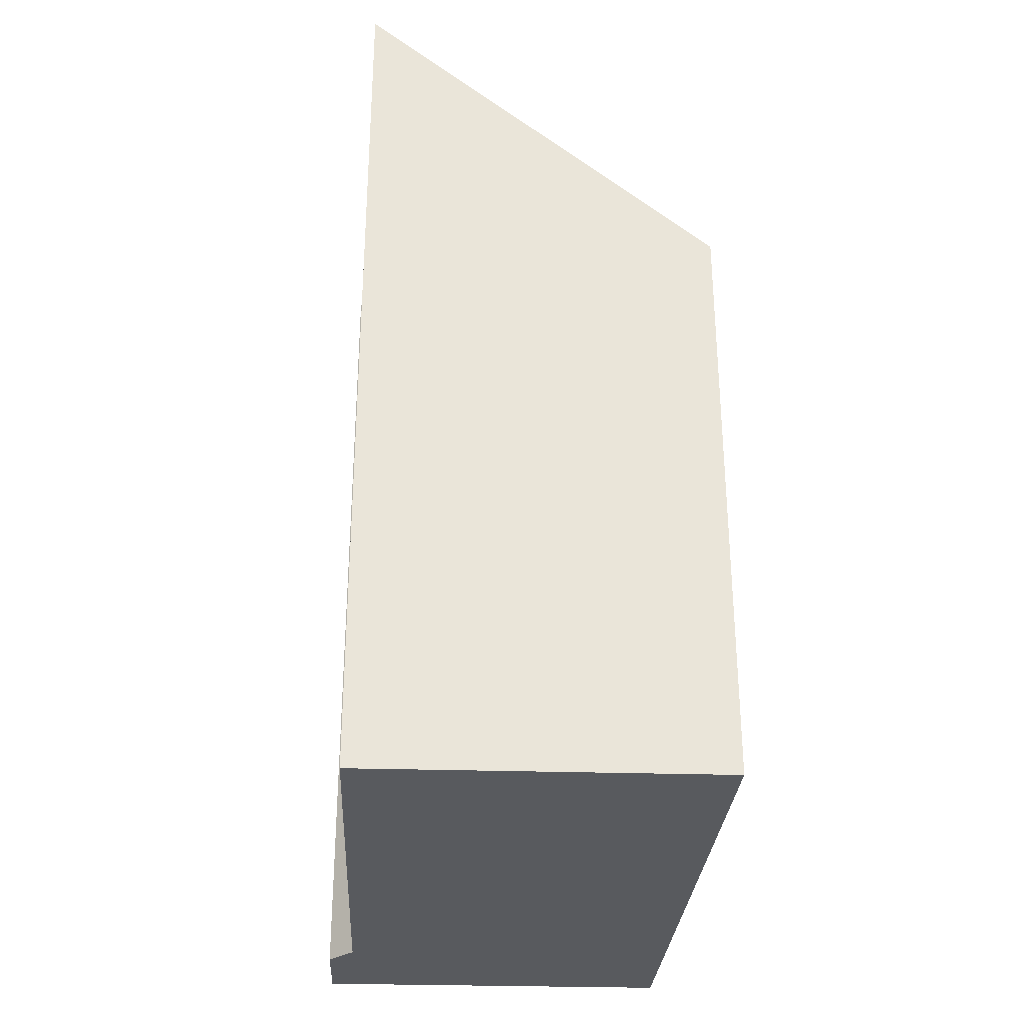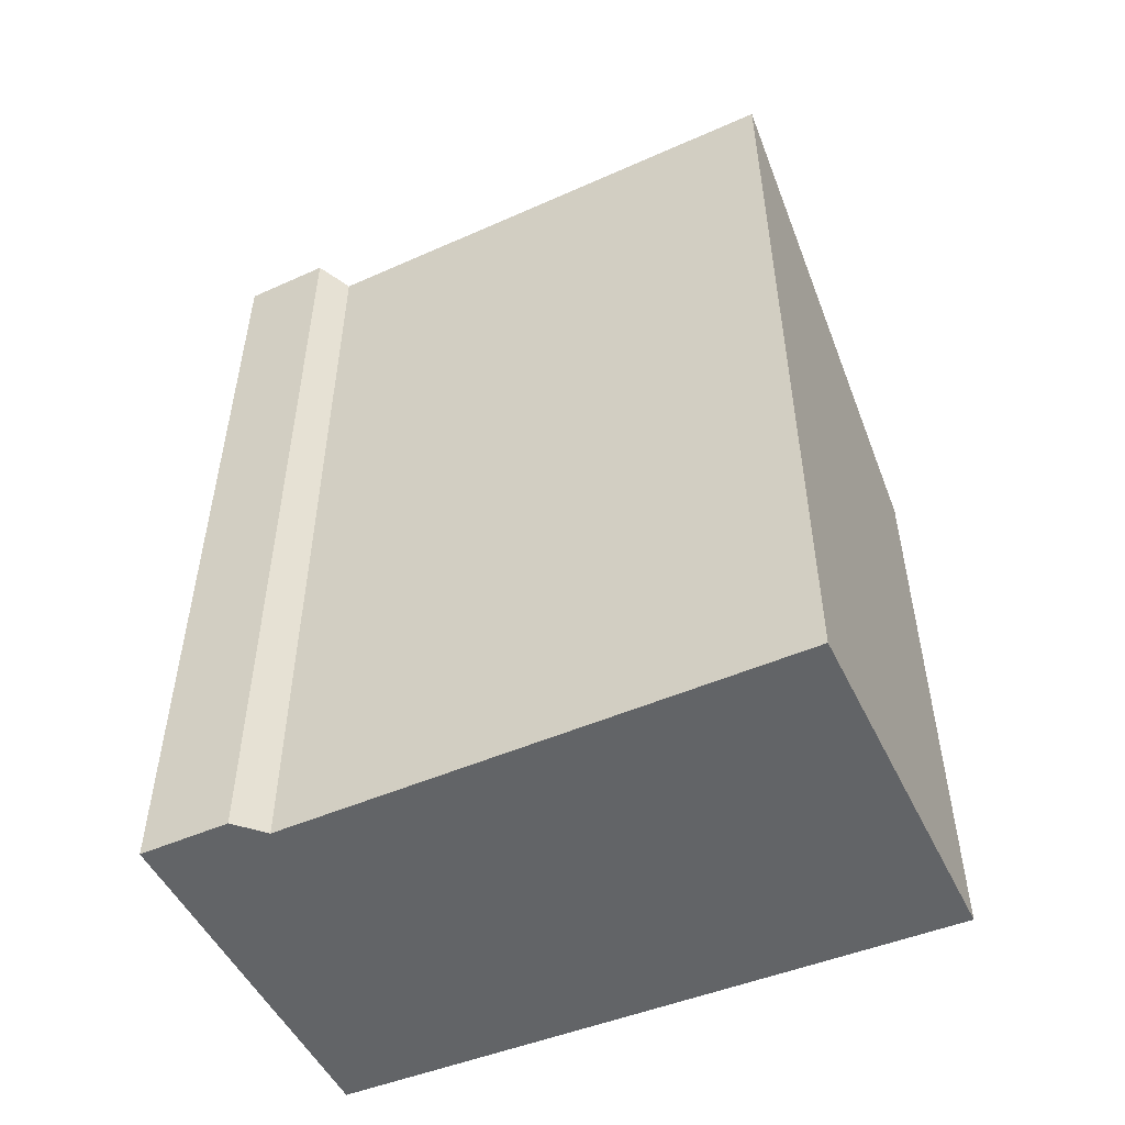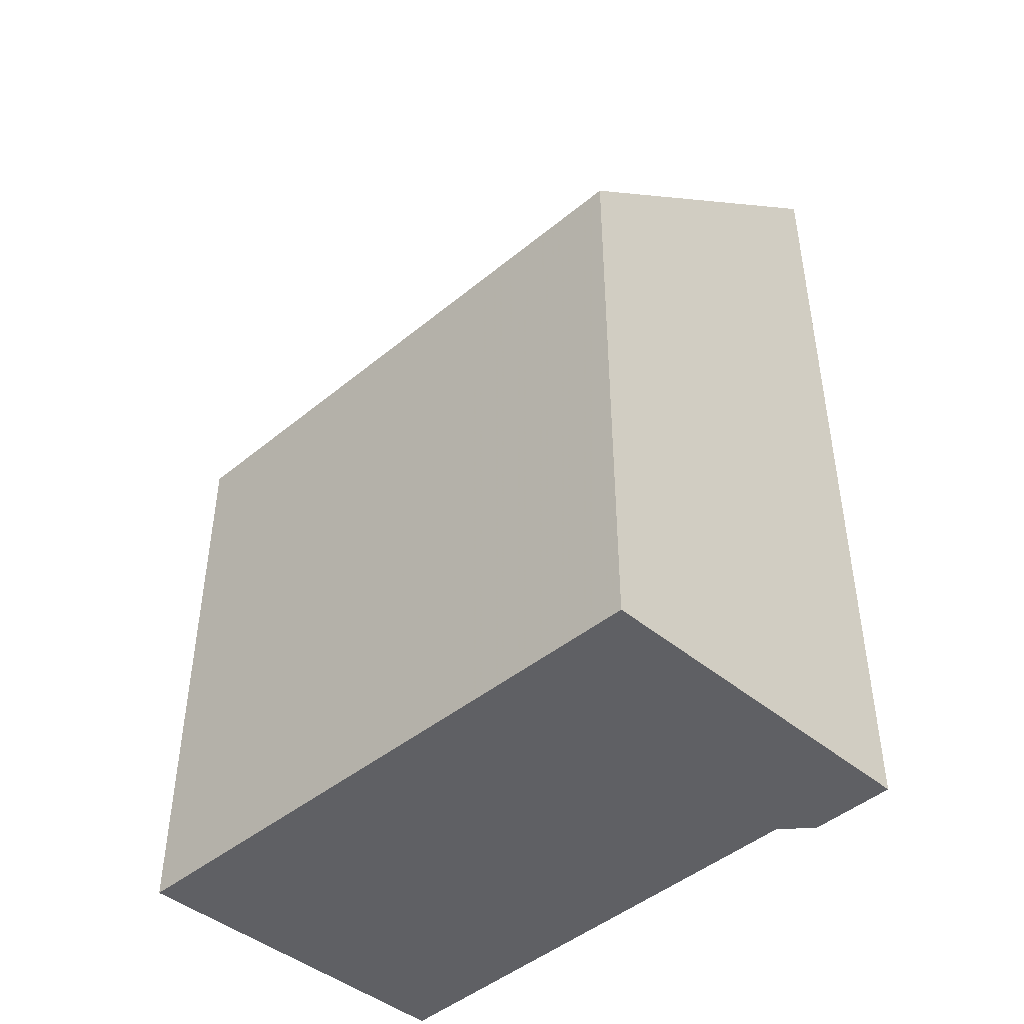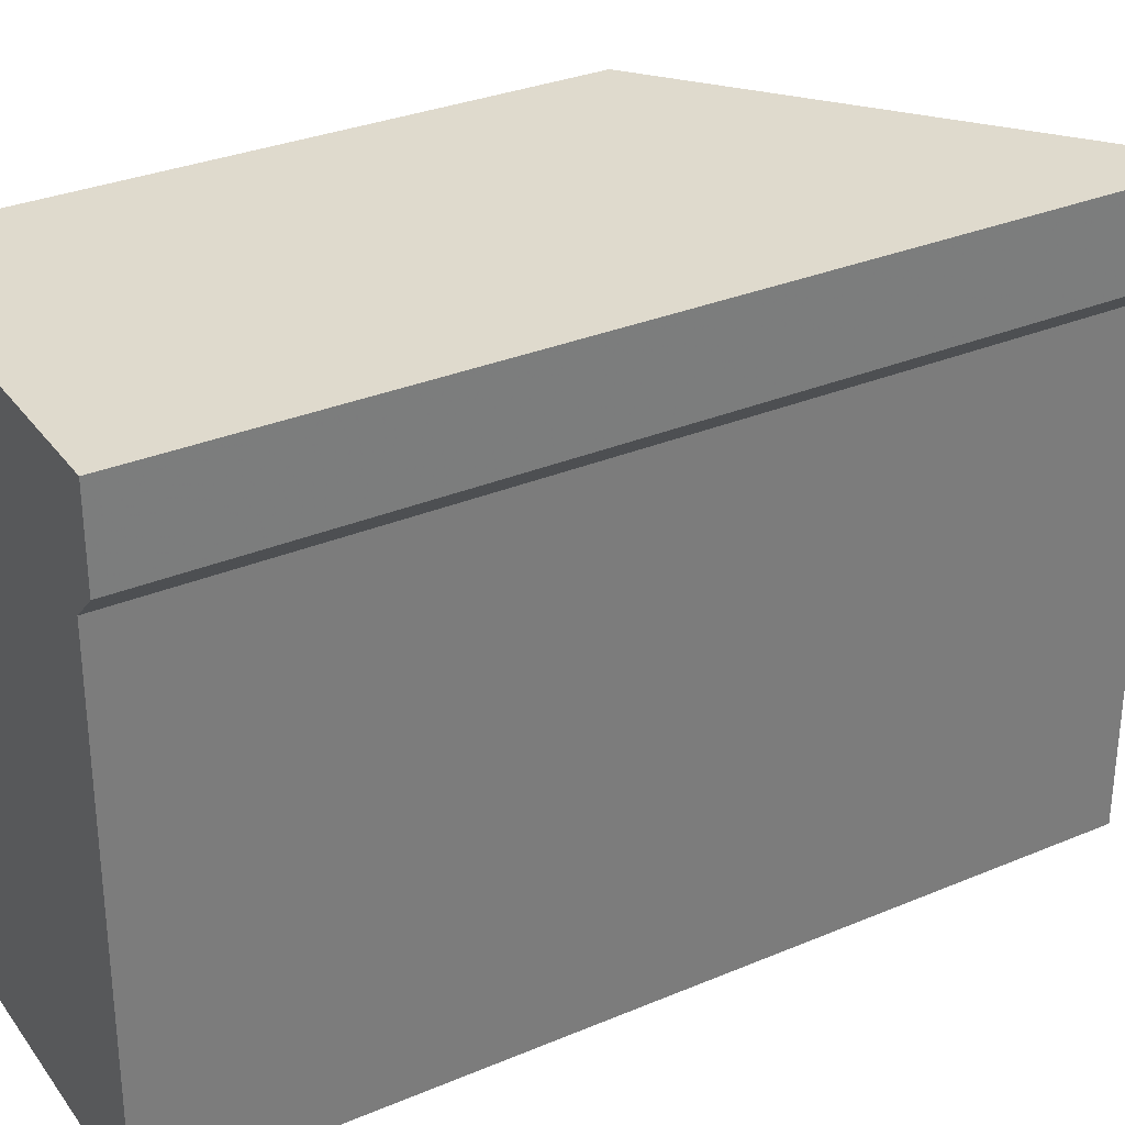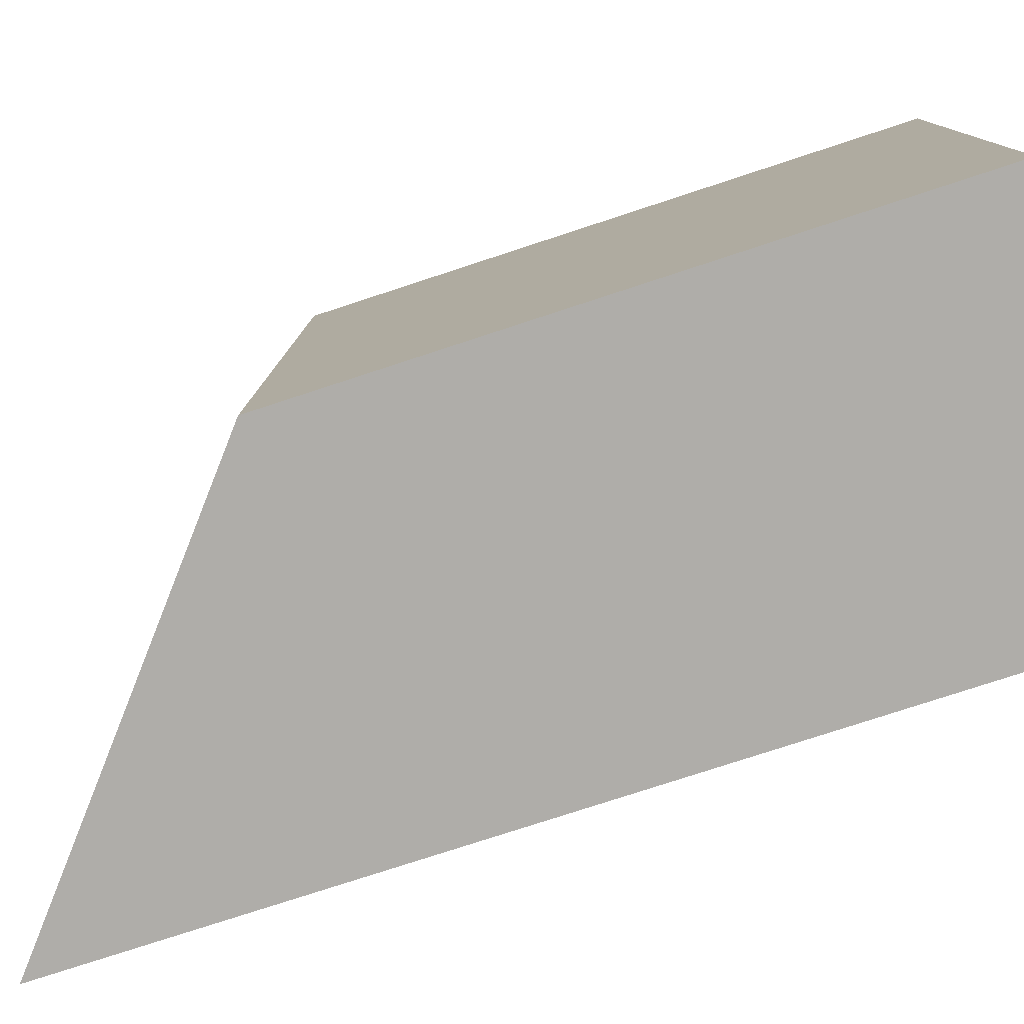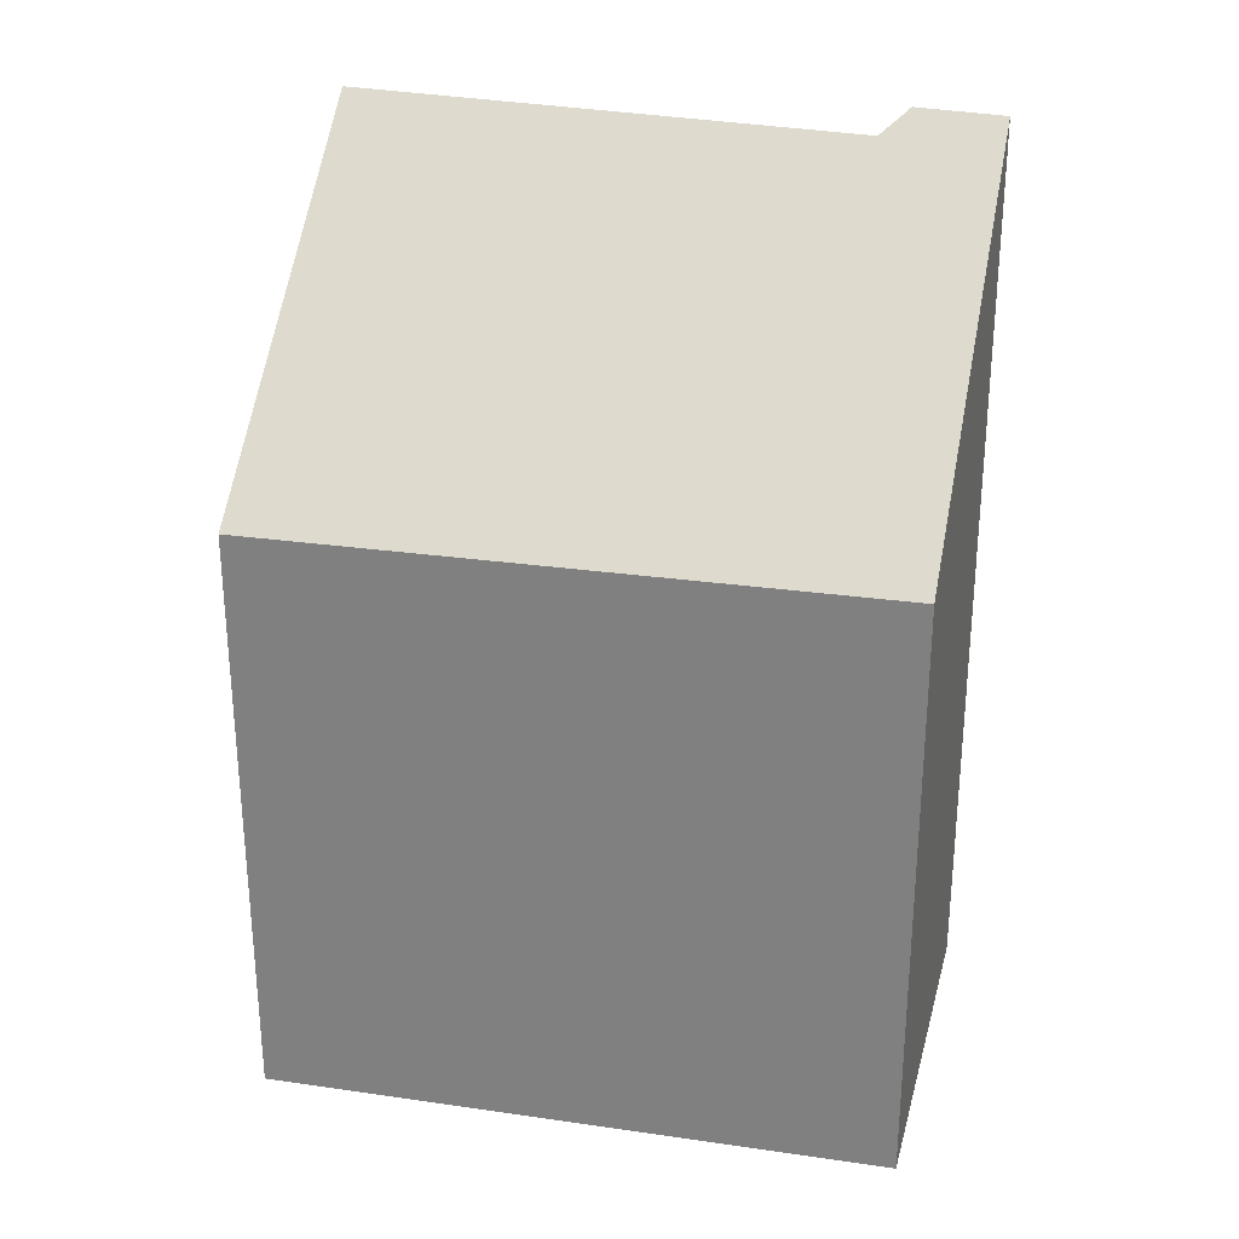
<metadata>
{"format":"obj","ext":"obj","renderer":"f3d","projection":"perspective","resolution":1024,"background":"white","views":[{"elev":-30.7,"azim":178.5,"up":"+Y"},{"elev":-51.1,"azim":116.3,"up":"+Y"},{"elev":-44.3,"azim":-43.4,"up":"+Y"},{"elev":31.7,"azim":59.4,"up":"+Z"},{"elev":-76.6,"azim":-71.8,"up":"+Z"},{"elev":27.5,"azim":-74.8,"up":"+Y"}]}
</metadata>
<code>
v -0.144 -0.05937 -4.176
v -0.1488 -0.05937 -4.276
v -0.1488 -0.1545 -4.276
v -0.144 -0.1545 -4.176
v -0.1488 -0.05937 -4.276
v -0.09124 -0.01107 -4.277
v -0.09124 -0.1545 -4.277
v -0.1488 -0.1545 -4.276
v -0.09124 -0.01107 -4.277
v -0.08959 -0.01302 -4.196
v -0.08959 -0.1545 -4.196
v -0.09124 -0.1545 -4.277
v -0.08959 -0.01302 -4.196
v -0.08533 -0.009617 -4.192
v -0.08533 -0.1545 -4.192
v -0.08959 -0.1545 -4.196
v -0.144 -0.1545 -4.176
v -0.1488 -0.1545 -4.276
v -0.09124 -0.1545 -4.277
v -0.08959 -0.1545 -4.196
v -0.08533 -0.1545 -4.192
v -0.08511 -0.1545 -4.177
v -0.08511 -0.01001 -4.177
v -0.144 -0.05937 -4.176
v -0.144 -0.1545 -4.176
v -0.08511 -0.1545 -4.177
v -0.08511 -0.01001 -4.177
v -0.08533 -0.009617 -4.192
v -0.08959 -0.01302 -4.196
v -0.144 -0.05937 -4.176
v -0.1488 -0.05937 -4.276
v -0.09124 -0.01107 -4.277
v -0.08533 -0.009617 -4.192
v -0.08511 -0.01001 -4.177
v -0.08511 -0.1545 -4.177
v -0.08533 -0.1545 -4.192
f 1 2 3
f 1 3 4
f 5 6 7
f 5 7 8
f 9 10 11
f 9 11 12
f 13 14 15
f 13 15 16
f 17 18 19
f 17 19 20
f 17 20 21
f 22 17 21
f 23 24 25
f 23 25 26
f 27 28 29
f 30 27 29
f 30 29 31
f 31 29 32
f 33 34 35
f 33 35 36

</code>
